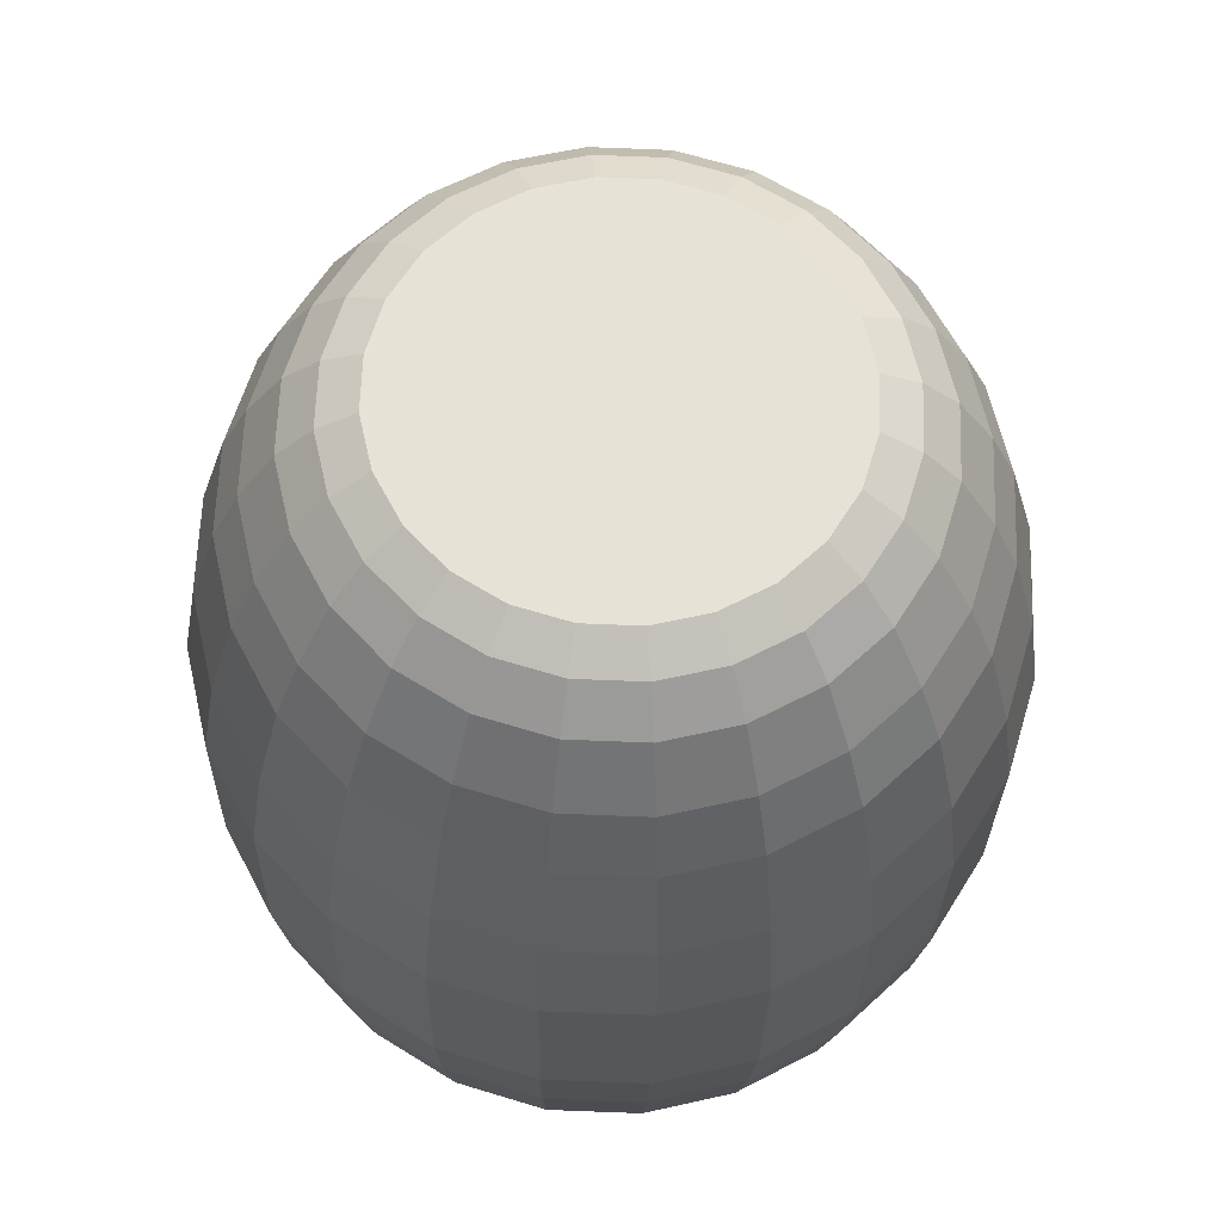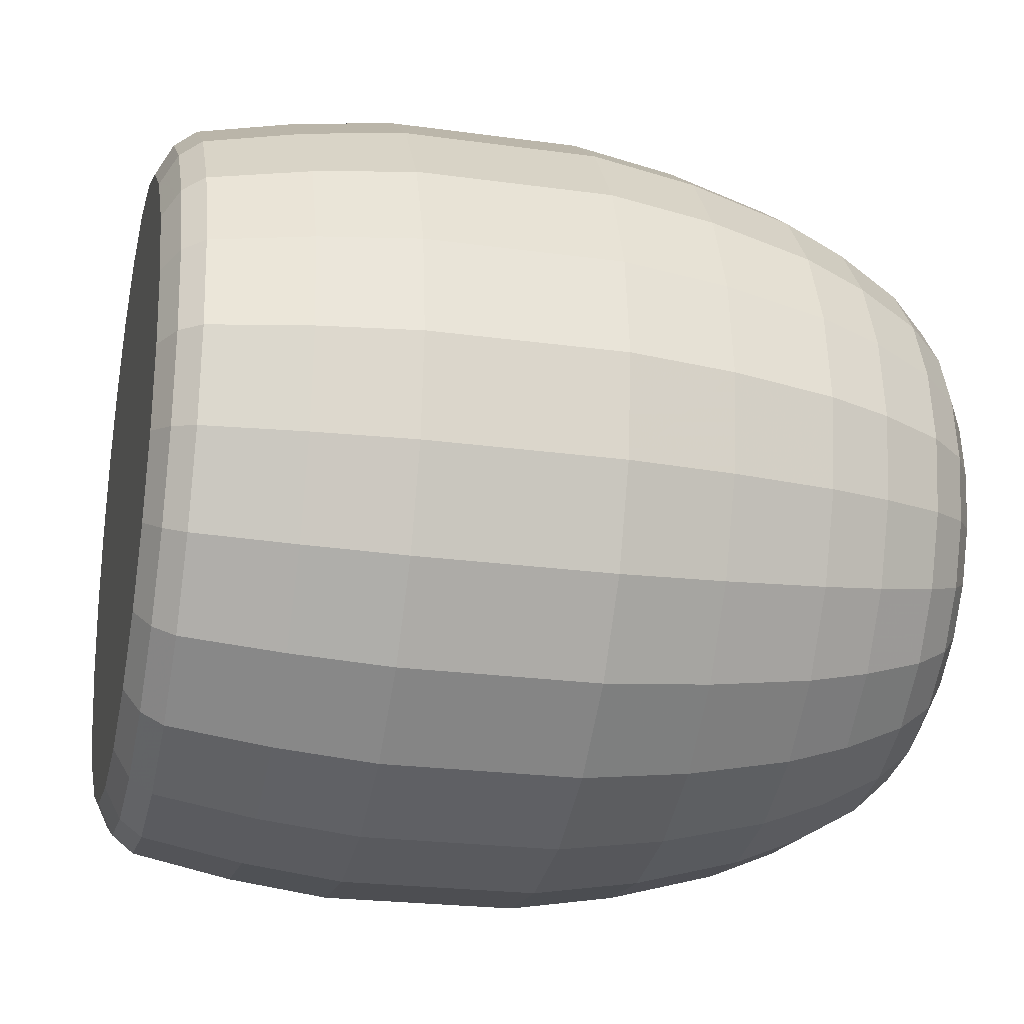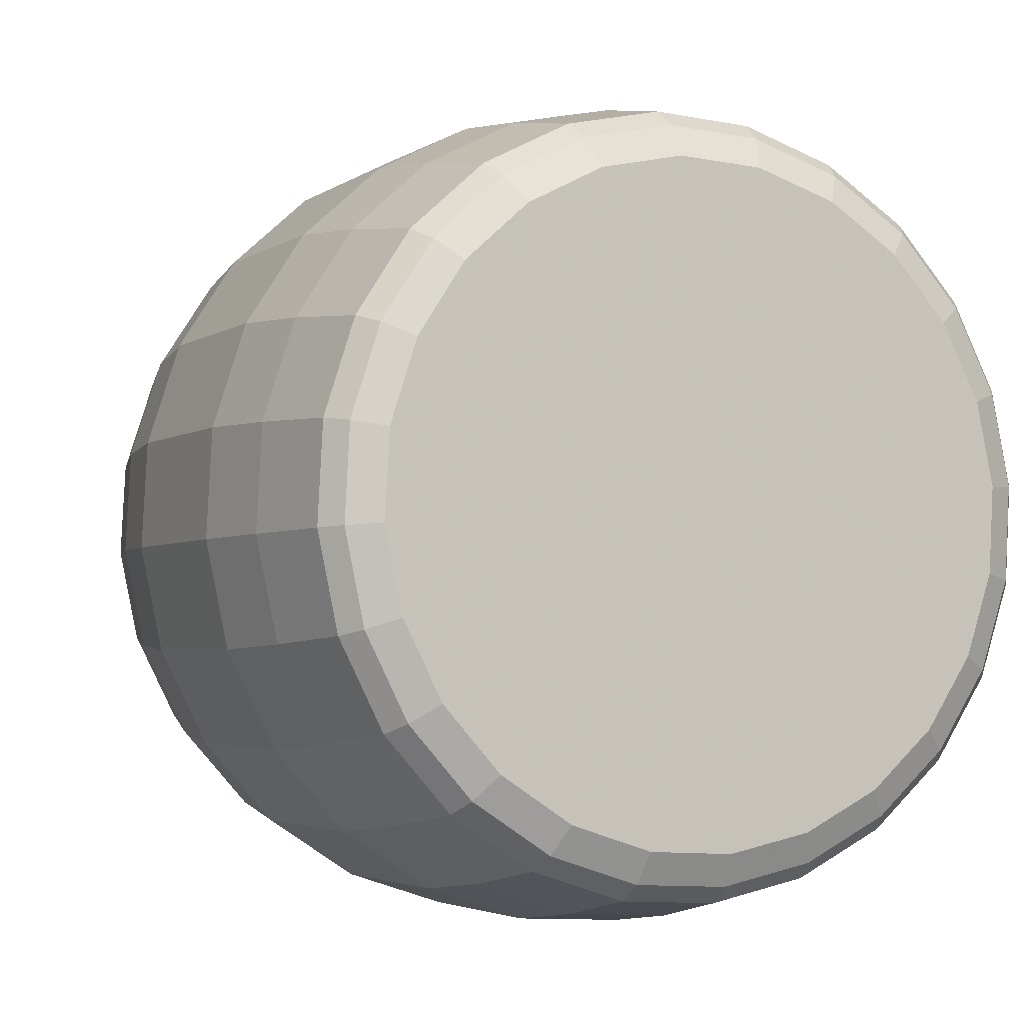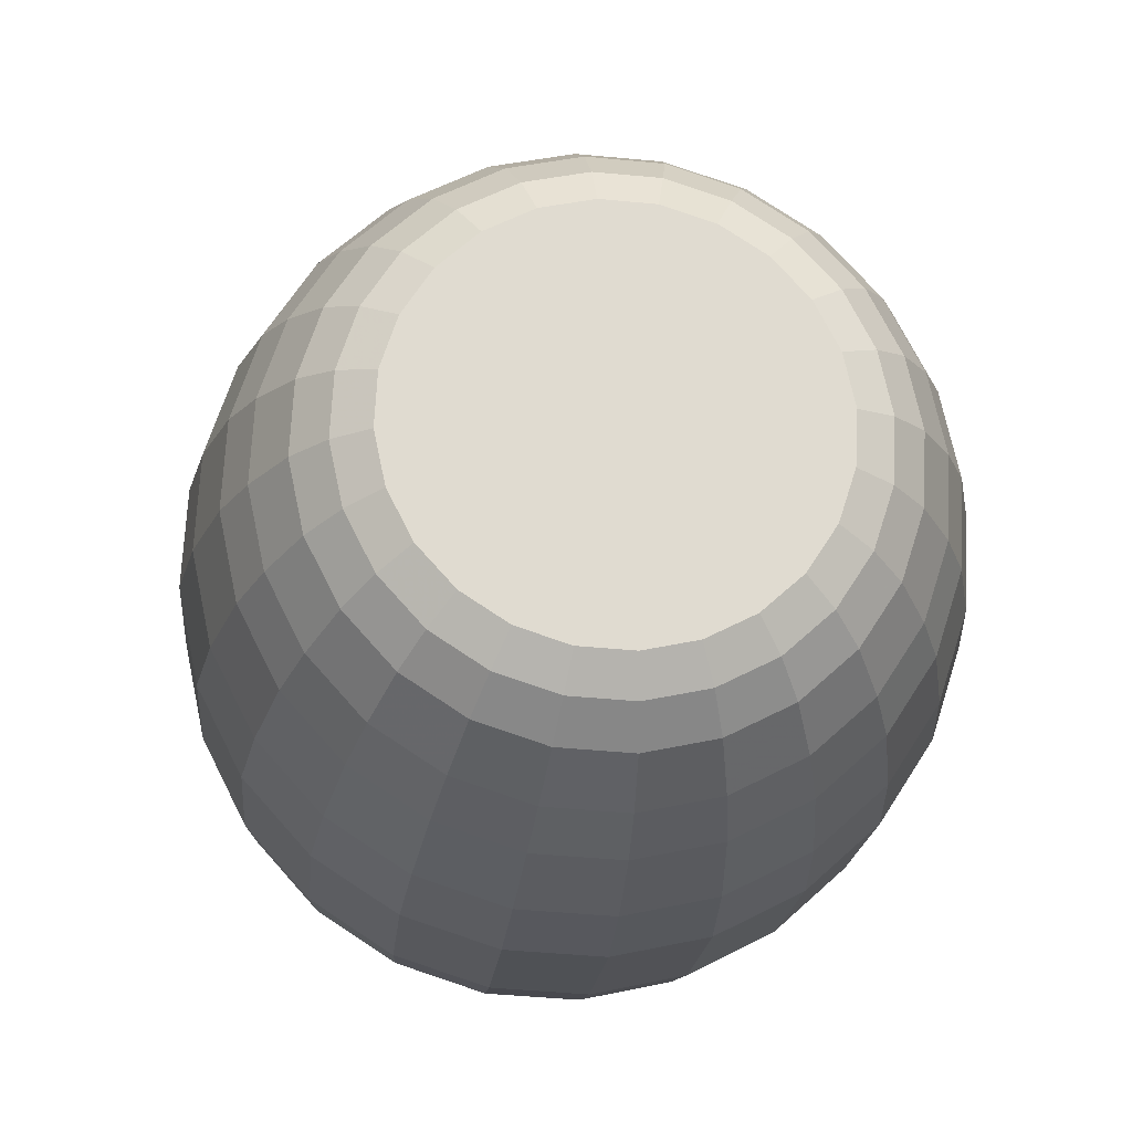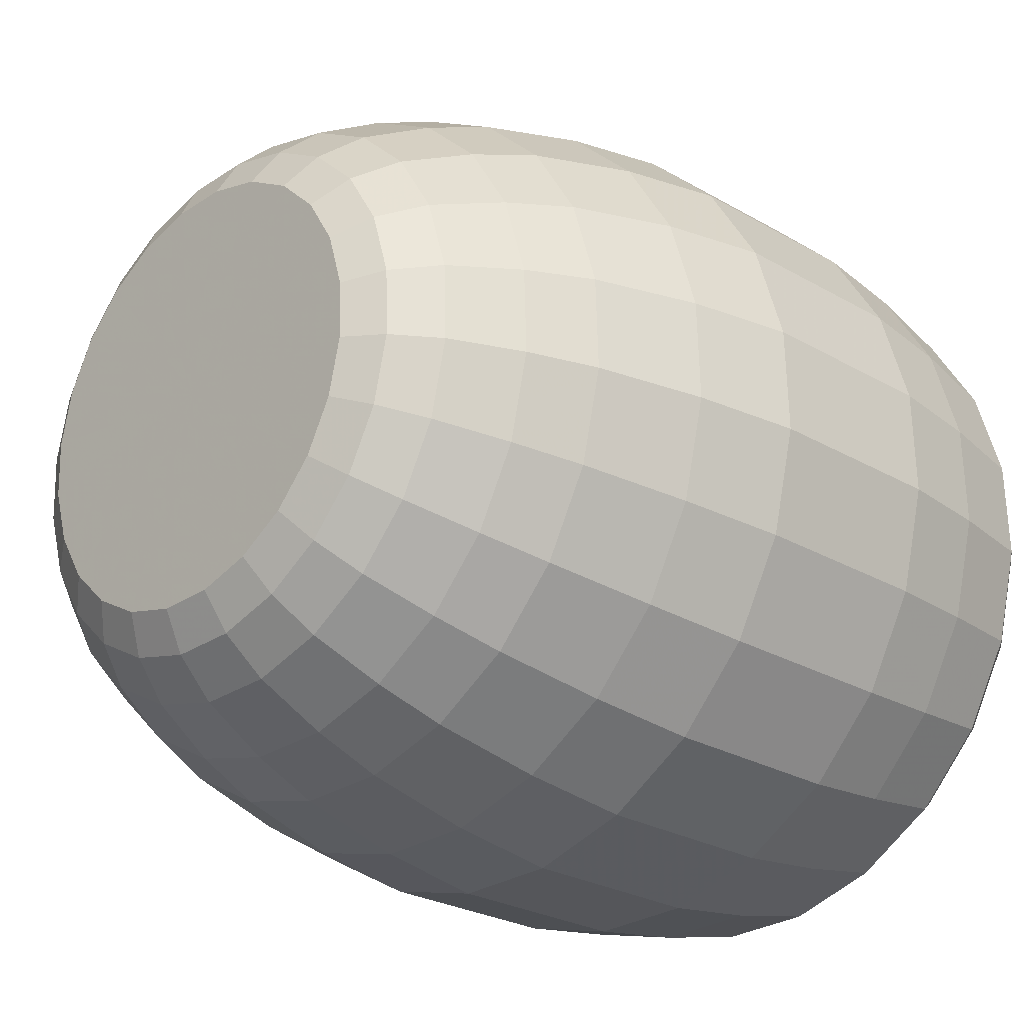
<metadata>
{"format":"obj","ext":"obj","renderer":"f3d","projection":"perspective","resolution":1024,"background":"white","views":[{"elev":54.3,"azim":-5.6,"up":"+Z"},{"elev":21.2,"azim":-99.0,"up":"+Y"},{"elev":6.7,"azim":153.7,"up":"+Y"},{"elev":63.2,"azim":-34.9,"up":"+Z"},{"elev":-37.5,"azim":46.5,"up":"+Y"}]}
</metadata>
<code>
o D-5_Cylinder.005
v -0.1128 1.021 2.944
v 0.1192 1.052 2.949
v 0.3355 1.14 2.963
v 0.5212 1.281 2.985
v 0.6637 1.464 3.014
v 0.7532 1.678 3.048
v 0.7838 1.907 3.084
v 0.7532 2.136 3.121
v 0.6637 2.35 3.154
v 0.5212 2.533 3.183
v 0.3355 2.674 3.206
v 0.1192 2.762 3.22
v -0.1128 2.793 3.224
v -0.3449 2.762 3.22
v -0.5611 2.674 3.206
v -0.7468 2.533 3.183
v -0.8893 2.35 3.154
v -0.9789 2.136 3.121
v -1.009 1.907 3.084
v -0.9789 1.678 3.048
v -0.8893 1.464 3.014
v -0.7468 1.281 2.985
v -0.5611 1.14 2.963
v -0.3449 1.052 2.949
v -0.2805 1.102 4.168
v -0.4368 1.166 4.178
v -0.571 1.268 4.194
v -0.674 1.4 4.215
v -0.7387 1.555 4.24
v -0.7608 1.72 4.266
v -0.7387 1.886 4.292
v -0.674 2.04 4.316
v -0.571 2.173 4.337
v -0.4368 2.275 4.353
v -0.2805 2.338 4.363
v -0.1128 2.36 4.367
v 0.05488 2.338 4.363
v 0.2112 2.275 4.353
v 0.3454 2.173 4.337
v 0.4483 2.04 4.316
v 0.5131 1.886 4.292
v 0.5352 1.72 4.266
v 0.5131 1.555 4.24
v 0.4483 1.4 4.215
v 0.3454 1.268 4.194
v 0.2112 1.166 4.178
v 0.05488 1.102 4.168
v -0.1128 1.08 4.165
v -0.1128 1.161 2.52
v 0.1007 1.189 2.524
v 0.2996 1.27 2.537
v 0.4704 1.4 2.557
v 0.6015 1.569 2.584
v 0.6839 1.765 2.615
v 0.712 1.976 2.648
v 0.6839 2.187 2.682
v 0.6015 2.383 2.713
v 0.4704 2.552 2.74
v 0.2996 2.681 2.76
v 0.1007 2.763 2.773
v -0.1128 2.791 2.777
v -0.3263 2.763 2.773
v -0.5252 2.681 2.76
v -0.6961 2.552 2.74
v -0.8272 2.383 2.713
v -0.9096 2.187 2.682
v -0.9377 1.976 2.648
v -0.9096 1.765 2.615
v -0.8272 1.569 2.584
v -0.6961 1.4 2.557
v -0.5252 1.27 2.537
v -0.3263 1.189 2.524
v -0.1128 1.28 2.453
v 0.07303 1.304 2.457
v 0.2462 1.375 2.468
v 0.3949 1.488 2.486
v 0.5091 1.634 2.509
v 0.5808 1.806 2.536
v 0.6053 1.989 2.565
v 0.5808 2.173 2.594
v 0.5091 2.344 2.621
v 0.3949 2.491 2.644
v 0.2462 2.603 2.662
v 0.07303 2.674 2.673
v -0.1128 2.698 2.677
v -0.2987 2.674 2.673
v -0.4719 2.603 2.662
v -0.6206 2.491 2.644
v -0.7347 2.344 2.621
v -0.8064 2.173 2.594
v -0.8309 1.989 2.565
v -0.8064 1.806 2.536
v -0.7347 1.634 2.509
v -0.6206 1.488 2.486
v -0.4719 1.375 2.468
v -0.2987 1.304 2.457
v -0.1128 1.224 4.323
v 0.01172 1.24 4.326
v 0.1278 1.288 4.333
v 0.2274 1.363 4.345
v 0.3039 1.462 4.361
v 0.352 1.576 4.379
v 0.3684 1.699 4.399
v 0.352 1.822 4.418
v 0.3039 1.937 4.436
v 0.2274 2.035 4.452
v 0.1278 2.111 4.464
v 0.01172 2.158 4.471
v -0.1128 2.175 4.474
v -0.2374 2.158 4.471
v -0.3534 2.111 4.464
v -0.4531 2.035 4.452
v -0.5296 1.937 4.436
v -0.5776 1.822 4.418
v -0.594 1.699 4.399
v -0.5776 1.576 4.379
v -0.5296 1.462 4.361
v -0.4531 1.363 4.345
v -0.3534 1.288 4.333
v -0.2374 1.24 4.326
v -0.1128 0.9829 3.856
v 0.09223 1.01 3.86
v 0.2833 1.088 3.873
v 0.4474 1.212 3.892
v 0.5733 1.374 3.918
v 0.6524 1.563 3.948
v 0.6794 1.765 3.98
v 0.6524 1.968 4.012
v 0.5733 2.157 4.042
v 0.4474 2.319 4.067
v 0.2833 2.443 4.087
v 0.09223 2.521 4.099
v -0.1128 2.548 4.103
v -0.3179 2.521 4.099
v -0.509 2.443 4.087
v -0.673 2.319 4.067
v -0.7989 2.157 4.042
v -0.8781 1.968 4.012
v -0.9051 1.765 3.98
v -0.8781 1.563 3.948
v -0.7989 1.374 3.918
v -0.673 1.212 3.892
v -0.509 1.088 3.873
v -0.3179 1.01 3.86
v 0.03414 1.165 4.265
v 0.1711 1.221 4.273
v 0.2887 1.31 4.288
v 0.3789 1.426 4.306
v 0.4357 1.562 4.327
v 0.455 1.707 4.35
v 0.4357 1.852 4.373
v 0.3789 1.987 4.395
v 0.2887 2.103 4.413
v 0.1711 2.193 4.427
v 0.03414 2.249 4.436
v -0.1128 2.268 4.439
v -0.2598 2.249 4.436
v -0.3967 2.193 4.427
v -0.5143 2.103 4.413
v -0.6046 1.987 4.395
v -0.6613 1.852 4.373
v -0.6807 1.707 4.35
v -0.6613 1.562 4.327
v -0.6046 1.426 4.306
v -0.5143 1.31 4.288
v -0.3967 1.221 4.273
v -0.2598 1.165 4.265
v -0.1128 1.146 4.262
v -0.1128 1.989 2.565
v -0.1128 1.699 4.399
v -0.1128 0.9553 3.372
v 0.1189 0.9854 3.377
v 0.3348 1.074 3.391
v 0.5202 1.214 3.413
v 0.6624 1.397 3.442
v 0.7519 1.611 3.475
v 0.7824 1.839 3.512
v 0.7519 2.068 3.548
v 0.6624 2.282 3.581
v 0.5202 2.465 3.61
v 0.3348 2.605 3.633
v 0.1189 2.694 3.647
v -0.1128 2.724 3.651
v -0.3445 2.694 3.647
v -0.5604 2.605 3.633
v -0.7458 2.465 3.61
v -0.8881 2.282 3.581
v -0.9775 2.068 3.548
v -1.008 1.839 3.512
v -0.9775 1.611 3.475
v -0.8881 1.397 3.442
v -0.7458 1.214 3.413
v -0.5604 1.074 3.391
v -0.3445 0.9854 3.377
v -0.6698 1.433 2.513
v -0.7949 1.595 2.539
v 0.281 2.657 2.707
v 0.4441 2.534 2.687
v -0.8736 1.782 2.568
v -0.9005 1.984 2.6
v 0.5693 2.373 2.662
v 0.648 2.185 2.632
v -0.8736 2.185 2.632
v -0.7949 2.373 2.662
v 0.6748 1.984 2.6
v 0.648 1.782 2.568
v 0.5693 1.595 2.539
v 0.4441 1.433 2.513
v -0.6698 2.534 2.687
v -0.5066 2.657 2.707
v -0.1128 1.206 2.477
v -0.3167 1.232 2.482
v 0.281 1.31 2.494
v 0.09103 1.232 2.482
v -0.3167 2.735 2.719
v -0.1128 2.761 2.723
v -0.5066 1.31 2.494
v 0.09103 2.735 2.719
v -0.1128 0.9564 3.612
v -0.3345 0.9853 3.617
v -0.5411 1.07 3.63
v -0.7185 1.204 3.651
v -0.8546 1.379 3.679
v -0.9402 1.584 3.711
v -0.9694 1.802 3.746
v -0.9402 2.021 3.78
v -0.8546 2.225 3.813
v -0.7185 2.401 3.84
v -0.5411 2.535 3.862
v -0.3345 2.62 3.875
v -0.1128 2.649 3.879
v 0.1089 2.62 3.875
v 0.3154 2.535 3.862
v 0.4928 2.401 3.84
v 0.629 2.225 3.813
v 0.7145 2.021 3.78
v 0.7437 1.802 3.746
v 0.7145 1.584 3.711
v 0.629 1.379 3.679
v 0.4928 1.204 3.651
v 0.3154 1.07 3.63
v 0.1089 0.9853 3.617
v -0.4782 1.118 4.024
v -0.6295 1.232 4.042
v -0.7457 1.382 4.066
v -0.8187 1.556 4.093
v -0.8436 1.743 4.123
v -0.8187 1.93 4.152
v -0.7457 2.104 4.18
v -0.6295 2.253 4.203
v -0.4782 2.368 4.222
v -0.302 2.44 4.233
v -0.1128 2.465 4.237
v 0.07631 2.44 4.233
v 0.2525 2.368 4.222
v 0.4039 2.253 4.203
v 0.52 2.104 4.18
v 0.593 1.93 4.152
v 0.6179 1.743 4.123
v 0.593 1.556 4.093
v 0.52 1.382 4.066
v 0.4039 1.232 4.042
v 0.2525 1.118 4.024
v 0.07631 1.046 4.013
v -0.302 1.046 4.013
v -0.1128 1.021 4.009
v 0.5015 1.335 2.771
v 0.3216 1.198 2.749
v -0.5472 2.685 2.984
v -0.3377 2.77 2.997
v -0.952 2.164 2.902
v -0.8652 2.371 2.934
v 0.756 1.941 2.866
v 0.7264 1.719 2.831
v -0.8652 1.512 2.799
v -0.952 1.719 2.831
v 0.5015 2.548 2.962
v 0.6396 2.371 2.934
v -0.3377 1.113 2.735
v -0.5472 1.198 2.749
v -0.1128 2.8 3.002
v 0.112 2.77 2.997
v 0.6396 1.512 2.799
v -0.7272 2.548 2.962
v -0.9816 1.941 2.866
v 0.7264 2.164 2.902
v -0.7272 1.335 2.771
v 0.3216 2.685 2.984
v -0.1128 1.083 2.731
v 0.112 1.113 2.735
f 81 169 83 82
f 85 169 87 86
f 79 169 81 80
f 77 169 79 78
f 75 169 77 76
f 73 169 75 74
f 95 169 73 96
f 93 169 95 94
f 91 169 93 92
f 90 89 169 91
f 83 169 85 84
f 87 169 89 88
f 242 172 173 241
f 173 3 4 174
f 174 4 5 175
f 175 5 6 176
f 176 6 7 177
f 177 7 8 178
f 178 8 9 179
f 179 9 10 180
f 180 10 11 181
f 181 11 12 182
f 182 12 13 183
f 183 13 14 184
f 184 14 15 185
f 185 15 16 186
f 186 16 17 187
f 187 17 18 188
f 188 18 19 189
f 189 19 20 190
f 190 20 21 191
f 191 21 22 192
f 192 22 23 193
f 194 24 1 171
f 267 268 51 52
f 193 23 24 194
f 171 1 2 172
f 162 163 116 115
f 25 48 168 167
f 27 26 166 165
f 28 27 165 164
f 29 28 164 163
f 30 29 163 162
f 31 30 162 161
f 32 31 161 160
f 33 32 160 159
f 34 33 159 158
f 35 34 158 157
f 36 35 157 156
f 37 36 156 155
f 38 37 155 154
f 39 38 154 153
f 40 39 153 152
f 41 40 152 151
f 42 41 151 150
f 43 42 150 149
f 44 43 149 148
f 45 44 148 147
f 46 45 147 146
f 47 46 146 145
f 266 121 122 264
f 172 2 3 173
f 195 196 93 94
f 269 270 62 63
f 271 272 65 66
f 273 274 54 55
f 275 276 68 69
f 277 278 57 58
f 279 280 71 72
f 281 282 60 61
f 283 267 52 53
f 284 269 63 64
f 285 271 66 67
f 286 273 55 56
f 287 275 69 70
f 288 277 58 59
f 289 279 72 49
f 268 290 50 51
f 270 281 61 62
f 274 283 53 54
f 272 284 64 65
f 276 285 67 68
f 290 289 49 50
f 278 286 56 57
f 280 287 70 71
f 282 288 59 60
f 197 198 82 83
f 199 200 91 92
f 201 202 80 81
f 203 204 89 90
f 205 206 78 79
f 207 208 76 77
f 209 210 87 88
f 211 212 96 73
f 213 214 74 75
f 215 216 85 86
f 217 195 94 95
f 218 197 83 84
f 196 199 92 93
f 198 201 81 82
f 200 203 90 91
f 202 205 79 80
f 206 207 77 78
f 204 209 88 89
f 208 213 75 76
f 210 215 86 87
f 212 217 95 96
f 214 211 73 74
f 216 218 84 85
f 151 152 105 104
f 165 166 119 118
f 154 155 108 107
f 26 25 167 166
f 146 147 100 99
f 157 158 111 110
f 149 150 103 102
f 160 161 114 113
f 163 164 117 116
f 145 146 99 98
f 152 153 106 105
f 166 167 120 119
f 155 156 109 108
f 147 148 101 100
f 158 159 112 111
f 161 162 115 114
f 150 151 104 103
f 164 165 118 117
f 153 154 107 106
f 167 168 97 120
f 156 157 110 109
f 148 149 102 101
f 159 160 113 112
f 265 266 48 25
f 244 243 26 27
f 245 244 27 28
f 246 245 28 29
f 247 246 29 30
f 248 247 30 31
f 249 248 31 32
f 250 249 32 33
f 251 250 33 34
f 252 251 34 35
f 253 252 35 36
f 254 253 36 37
f 255 254 37 38
f 256 255 38 39
f 257 256 39 40
f 258 257 40 41
f 259 258 41 42
f 260 259 42 43
f 261 260 43 44
f 262 261 44 45
f 263 262 45 46
f 264 263 46 47
f 168 48 47 145
f 219 171 172 242
f 243 265 25 26
f 241 173 174 240
f 240 174 175 239
f 239 175 176 238
f 238 176 177 237
f 237 177 178 236
f 236 178 179 235
f 235 179 180 234
f 234 180 181 233
f 233 181 182 232
f 232 182 183 231
f 231 183 184 230
f 230 184 185 229
f 229 185 186 228
f 228 186 187 227
f 227 187 188 226
f 226 188 189 225
f 225 189 190 224
f 224 190 191 223
f 223 191 192 222
f 222 192 193 221
f 220 194 171 219
f 221 193 194 220
f 118 119 170
f 107 108 170
f 116 117 170
f 105 106 170
f 114 115 170
f 103 104 170
f 101 102 170
f 112 113 170
f 99 100 170
f 110 111 170
f 119 120 170
f 97 98 170
f 108 109 170
f 117 118 170
f 106 107 170
f 115 116 170
f 104 105 170
f 113 114 170
f 102 103 170
f 100 101 170
f 111 112 170
f 120 97 170
f 98 99 170
f 109 110 170
f 97 168 145 98
f 61 60 218 216
f 50 49 211 214
f 72 71 217 212
f 63 62 215 210
f 52 51 213 208
f 65 64 209 204
f 54 53 207 206
f 56 55 205 202
f 67 66 203 200
f 58 57 201 198
f 69 68 199 196
f 60 59 197 218
f 71 70 195 217
f 62 61 216 215
f 51 50 214 213
f 49 72 212 211
f 64 63 210 209
f 53 52 208 207
f 55 54 206 205
f 66 65 204 203
f 57 56 202 201
f 68 67 200 199
f 59 58 198 197
f 70 69 196 195
f 143 221 220 144
f 144 220 219 121
f 142 222 221 143
f 141 223 222 142
f 140 224 223 141
f 139 225 224 140
f 138 226 225 139
f 137 227 226 138
f 136 228 227 137
f 135 229 228 136
f 134 230 229 135
f 133 231 230 134
f 132 232 231 133
f 131 233 232 132
f 130 234 233 131
f 129 235 234 130
f 128 236 235 129
f 127 237 236 128
f 126 238 237 127
f 125 239 238 126
f 124 240 239 125
f 123 241 240 124
f 121 219 242 122
f 122 242 241 123
f 143 144 265 243
f 122 123 263 264
f 123 124 262 263
f 124 125 261 262
f 125 126 260 261
f 126 127 259 260
f 127 128 258 259
f 128 129 257 258
f 129 130 256 257
f 130 131 255 256
f 131 132 254 255
f 132 133 253 254
f 133 134 252 253
f 134 135 251 252
f 135 136 250 251
f 136 137 249 250
f 137 138 248 249
f 138 139 247 248
f 139 140 246 247
f 140 141 245 246
f 141 142 244 245
f 142 143 243 244
f 144 121 266 265
f 48 266 264 47
f 12 11 288 282
f 23 22 287 280
f 9 8 286 278
f 2 1 289 290
f 20 19 285 276
f 17 16 284 272
f 6 5 283 274
f 14 13 281 270
f 3 2 290 268
f 1 24 279 289
f 11 10 277 288
f 22 21 275 287
f 8 7 273 286
f 19 18 271 285
f 16 15 269 284
f 5 4 267 283
f 13 12 282 281
f 24 23 280 279
f 10 9 278 277
f 21 20 276 275
f 7 6 274 273
f 18 17 272 271
f 15 14 270 269
f 4 3 268 267

</code>
